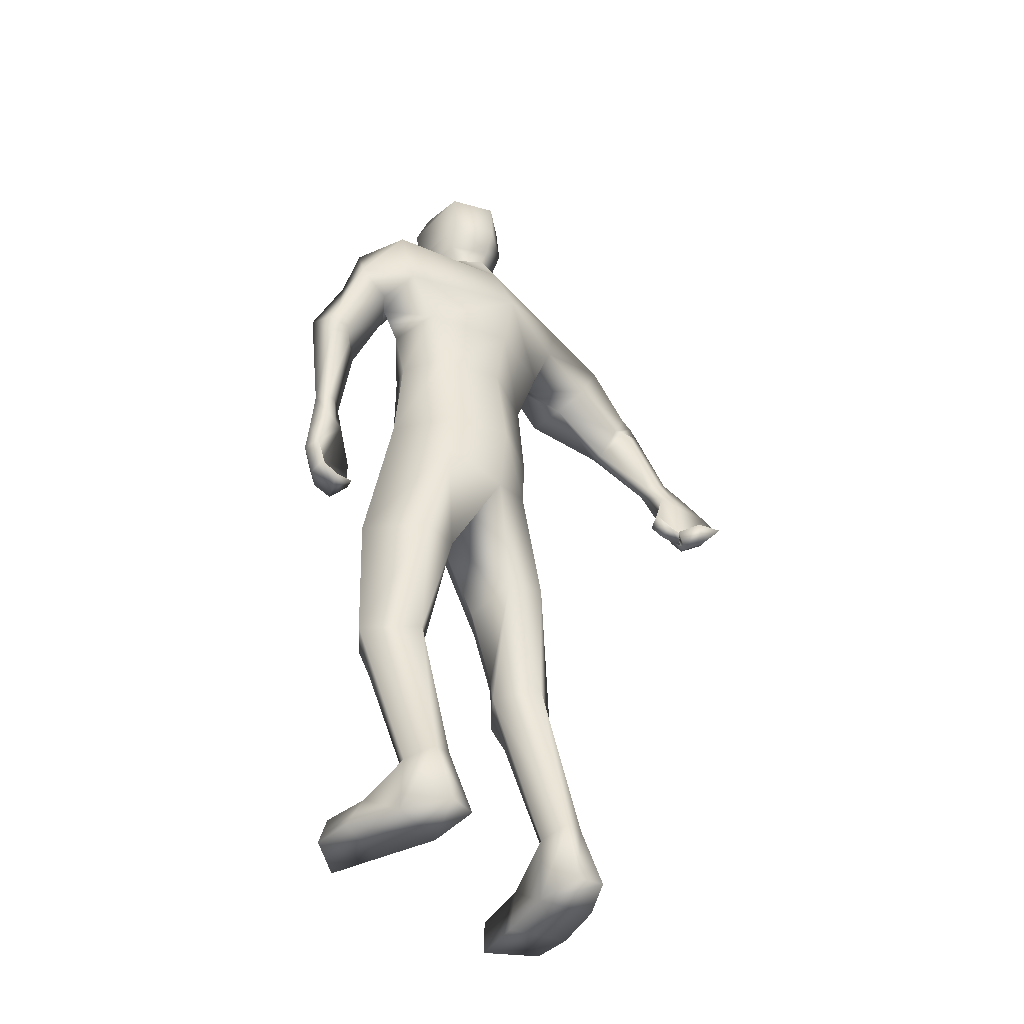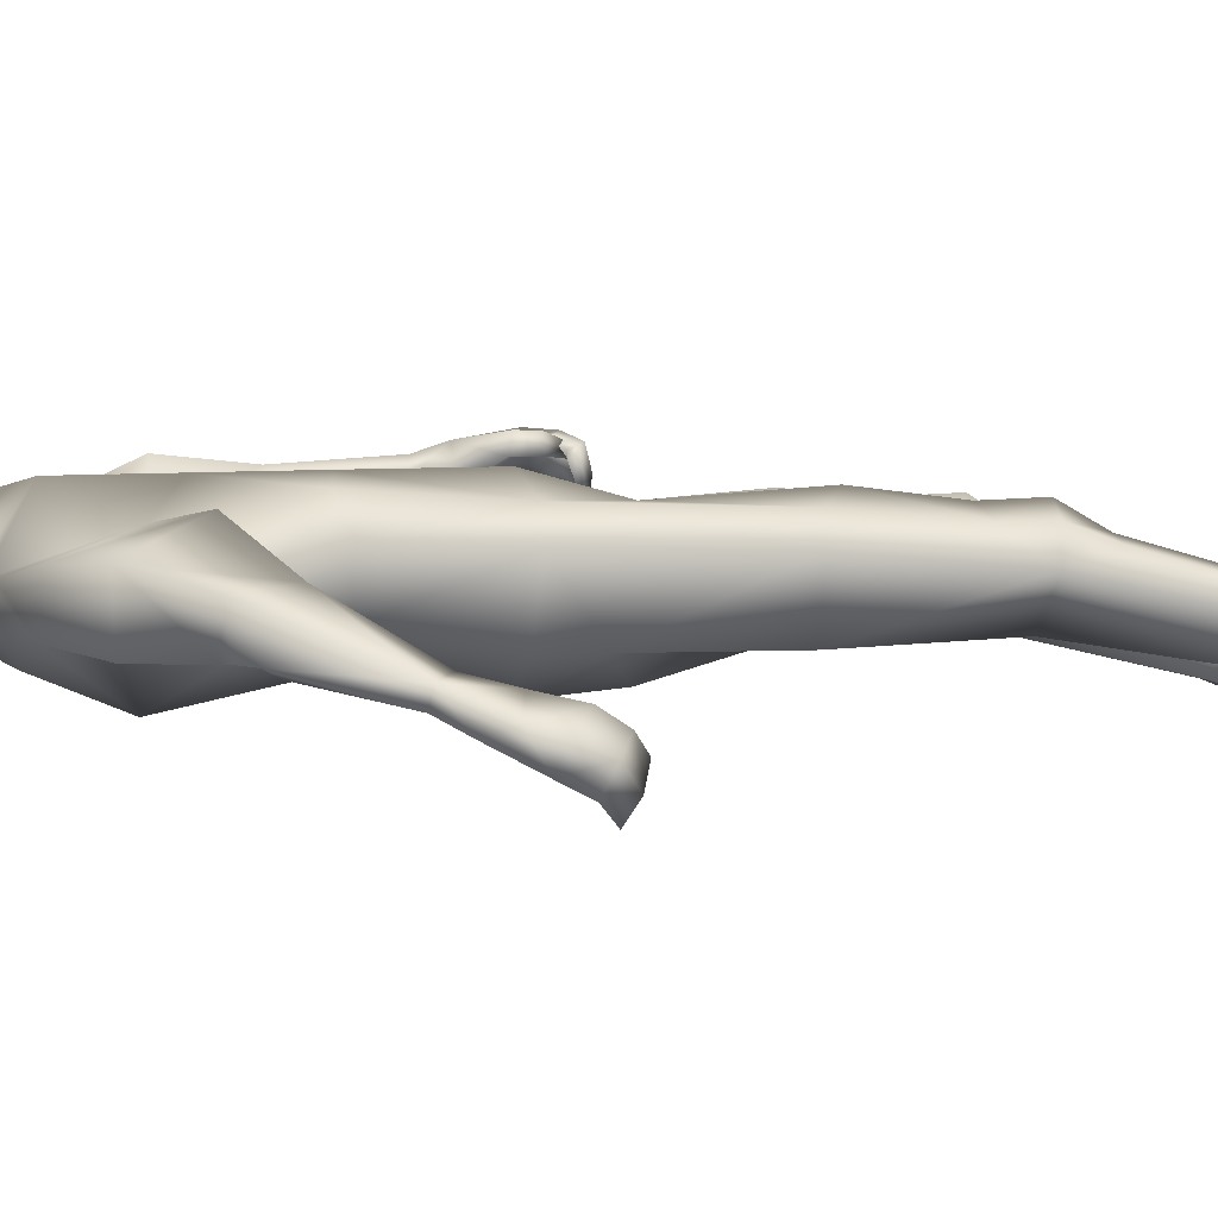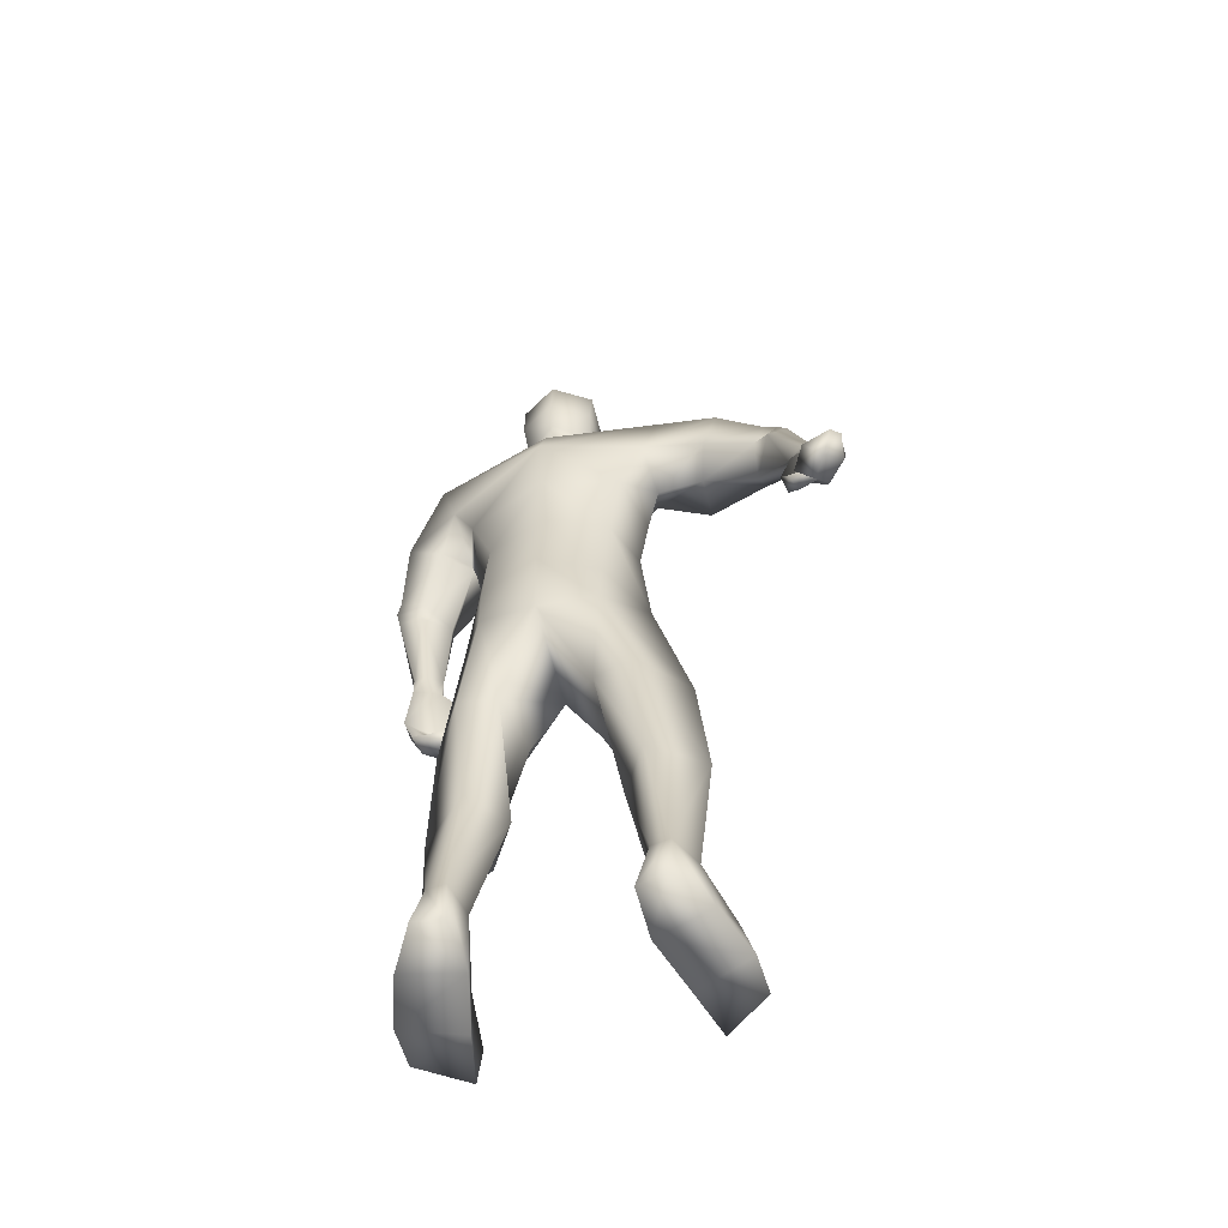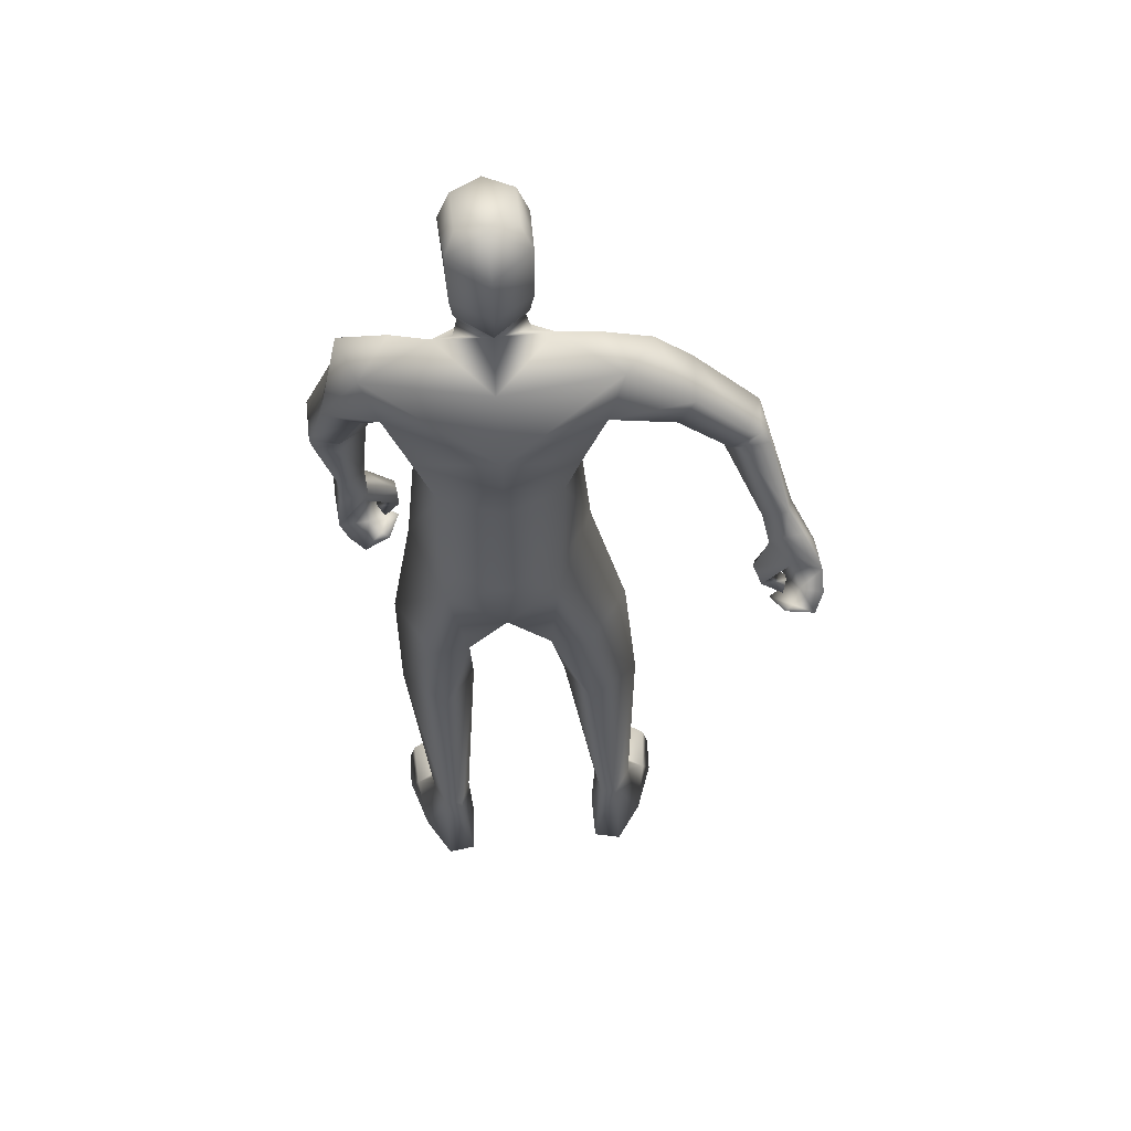
<metadata>
{"format":"obj","ext":"obj","renderer":"f3d","projection":"perspective","resolution":1024,"background":"white","views":[{"elev":-42.6,"azim":-46.6,"up":"+Z"},{"elev":-1.5,"azim":76.1,"up":"+Y"},{"elev":-58.2,"azim":13.6,"up":"+Z"},{"elev":55.5,"azim":-6.1,"up":"+Z"}]}
</metadata>
<code>
o HumanMale
v -0.4959 0.08166 2.198
v -0.1141 0.2735 2.631
v -0.1141 -0.2037 2.631
v -0.4521 0.08564 2.63
v -0.3743 0.2143 2.674
v -0.3663 -0.1054 2.63
v -0.5401 0.1514 3.025
v -0.1156 -0.3081 3.082
v -0.5585 -0.06316 3.101
v -0.3918 0.1612 3.208
v -0.1163 0.2492 3.321
v -0.4964 0.05928 3.452
v -0.3424 0.009159 3.465
v -0.6982 0.1812 3.319
v -0.1102 0.2875 2.194
v -0.1196 -0.2709 2.207
v -0.3661 -0.1637 2.203
v -0.1041 0.2102 1.894
v -0.1247 -0.1996 3.36
v -0.6269 -0.05144 3.326
v -0.2639 -0.003082 3.49
v -0.7344 0.2414 3.099
v -0.7848 0.04255 3.044
v -0.4867 0.33 3.021
v -0.8511 0.302 2.808
v -0.6478 0.3171 2.713
v -0.8337 0.1441 2.789
v -0.6367 0.04304 2.968
v -0.5316 0.1673 2.97
v -0.6295 0.2518 2.678
v -0.7288 0.1401 2.732
v -0.8531 0.1607 2.74
v -0.7478 0.1542 2.706
v -0.8401 0.1688 2.674
v -0.7374 0.1572 2.658
v -0.7879 0.3017 2.345
v -0.7697 0.2449 2.332
v -0.727 0.2423 2.338
v -0.6578 0.2921 2.342
v -0.6881 0.3522 2.336
v -0.7944 0.3147 2.162
v -0.6771 0.3883 2.234
v -0.7625 0.2304 2.219
v -0.6527 0.2663 2.217
v -0.6977 0.255 2.224
v -0.3988 0.1902 2.191
v -0.3681 -0.1596 2.009
v -0.1183 -0.236 1.904
v -0.5923 0.1378 1.562
v -0.4839 0.2232 1.543
v -0.4435 -0.1169 1.525
v -0.3364 0.2599 1.482
v -0.2137 0.1082 1.465
v -0.2814 -0.1025 1.523
v -0.4958 0.2127 1.139
v -0.4057 -0.06743 1.009
v -0.3774 0.2446 1.173
v -0.3042 0.1459 1.143
v -0.4936 0.2185 0.9769
v -0.3742 0.2571 0.9699
v -0.2651 0.09251 1.011
v -0.5912 0.1166 0.9972
v -0.49 0.1512 0.8236
v -0.3694 0.1633 0.8232
v -0.495 -0.08977 0.2845
v -0.469 -0.04005 0.2961
v -0.4466 -0.2097 0.3139
v -0.4063 -0.01638 0.2937
v -0.3309 -0.09369 0.2884
v -0.373 -0.2144 0.3168
v -0.5483 -0.1378 0.005207
v -0.3154 -0.09215 0.001478
v -0.4485 -0.3191 0.02079
v -0.3313 -0.3039 0.01986
v -0.5779 0.03283 0.1136
v -0.3715 0.1172 0.1518
v -0.583 0.232 0.1092
v -0.6084 0.2466 0.003614
v -0.6146 0.08616 0.006524
v -0.378 0.1604 0.000902
v -0.3889 0.3317 0.1162
v -0.4202 0.3752 0.007573
v -0.2433 0.0115 3.561
v -0.1151 0.1775 3.547
v -0.6137 0.3899 2.058
v -0.791 0.3394 2.045
v -0.6776 0.3589 2.045
v -0.531 0.3412 2.025
v -0.5542 0.4067 2.024
v -0.6067 0.3995 2.032
v -0.6463 0.3754 1.974
v -0.6081 0.3397 1.934
v -0.6272 0.3876 1.946
v -0.5336 0.3397 2.117
v -0.5414 0.4068 2.102
v -0.7905 0.2474 2.031
v -0.7363 0.3472 1.936
v -0.6676 0.3136 1.953
v -0.6405 0.3058 1.875
v -0.6182 0.2772 1.915
v -0.583 0.2442 1.92
v -0.7549 0.2495 1.93
v -0.6917 0.2204 1.875
v -0.6878 0.4248 2.048
v -0.6551 0.4165 1.955
v -0.6282 0.3881 1.999
v -0.5897 0.3839 1.907
v -0.5733 0.3593 1.958
v -0.5372 0.3307 1.963
v -0.2572 -0.02017 3.62
v -0.267 0.2025 3.594
v -0.2758 -0.04442 3.956
v -0.2855 0.2216 3.874
v -0.2334 0.003101 4.032
v -0.2364 0.1902 4.027
v -0.1171 -0.0931 3.563
v -0.09412 0.1443 1.772
v -0.1172 -0.1279 3.606
v -0.117 0.2959 3.533
v -0.1183 -0.1553 3.923
v -0.118 0.305 3.829
v -0.1187 -0.04119 4.056
v -0.1186 0.2445 4.039
v 0.2669 0.08102 2.203
v 0.2239 0.08564 2.632
v 0.1458 0.2143 2.676
v 0.1381 -0.1054 2.632
v 0.3278 -0.006461 3.012
v 0.2956 -0.1735 3.137
v 0.2959 0.1225 3.118
v 0.281 -0.00268 3.448
v 0.1159 0.001214 3.463
v 0.4875 0.0227 3.364
v 0.1196 -0.1612 2.208
v 0.3636 -0.1465 3.365
v 0.0303 -0.003087 3.491
v 0.6418 0.01908 3.237
v 0.623 -0.192 3.225
v 0.5271 0.1445 2.995
v 0.8974 -0.05295 3.037
v 0.7893 -0.0225 2.84
v 0.8264 -0.1987 3.029
v 0.5617 -0.1611 3.07
v 0.5255 -0.02476 2.999
v 0.7681 -0.088 2.812
v 0.774 -0.1901 2.922
v 0.8832 -0.1979 3.009
v 0.8151 -0.2019 2.934
v 0.9224 -0.2054 2.958
v 0.8363 -0.2268 2.907
v 1.026 -0.2359 2.616
v 1.004 -0.2981 2.624
v 0.9679 -0.297 2.602
v 0.9097 -0.266 2.562
v 0.9267 -0.2099 2.55
v 1.119 -0.3236 2.447
v 0.9961 -0.2472 2.414
v 1.063 -0.3516 2.535
v 0.9331 -0.3325 2.466
v 0.9973 -0.342 2.507
v 0.1734 0.1902 2.192
v 0.1091 -0.1592 2.016
v 0.4259 0.07185 1.591
v 0.3385 0.1752 1.558
v 0.2357 -0.1516 1.543
v 0.2079 0.2363 1.48
v 0.06079 0.11 1.454
v 0.07903 -0.1068 1.524
v 0.3895 0.1446 1.159
v 0.2622 -0.1179 1.024
v 0.2765 0.1993 1.179
v 0.1894 0.115 1.143
v 0.4052 0.1492 1.009
v 0.2964 0.2093 0.99
v 0.1556 0.06578 1.006
v 0.4798 0.03076 1.035
v 0.4108 0.0929 0.8532
v 0.2953 0.1269 0.8388
v 0.4471 -0.113 0.2983
v 0.4247 -0.05542 0.2979
v 0.3757 -0.2247 0.315
v 0.3655 -0.02447 0.2941
v 0.2854 -0.08902 0.2847
v 0.3026 -0.2163 0.3088
v 0.4994 -0.1622 0.009049
v 0.2738 -0.08899 -0.000705
v 0.3829 -0.3273 0.02037
v 0.2688 -0.2964 0.0138
v 0.5405 0.004653 0.1129
v 0.3425 0.1106 0.1484
v 0.5647 0.2024 0.1047
v 0.5916 0.2131 -0.000991
v 0.5811 0.05289 0.003802
v 0.3534 0.1512 -0.00299
v 0.382 0.3218 0.1103
v 0.4177 0.3605 0.001223
v 0.009121 0.0115 3.562
v 0.9804 -0.3129 2.277
v 1.143 -0.3452 2.359
v 1.041 -0.3397 2.306
v 0.9127 -0.3794 2.242
v 0.9406 -0.3197 2.22
v 0.9848 -0.3169 2.25
v 1.041 -0.3609 2.23
v 1.018 -0.4148 2.199
v 1.036 -0.3649 2.194
v 0.8794 -0.338 2.317
v 0.8985 -0.2847 2.278
v 1.139 -0.4328 2.39
v 1.136 -0.3941 2.247
v 1.063 -0.4228 2.25
v 1.068 -0.4686 2.18
v 1.029 -0.4774 2.217
v 0.9913 -0.5078 2.223
v 1.146 -0.4811 2.295
v 1.106 -0.5387 2.239
v 1.055 -0.2789 2.282
v 1.061 -0.3326 2.199
v 1.016 -0.3398 2.237
v 1.016 -0.39 2.15
v 0.9789 -0.3898 2.196
v 0.9409 -0.4161 2.2
v 0.02261 -0.02017 3.621
v 0.03253 0.2025 3.595
v 0.03902 -0.04442 3.957
v 0.04929 0.2216 3.875
v -0.003863 0.003101 4.033
v -0.000841 0.1902 4.028
v -0.2762 0.2121 3.734
v -0.1217 0.3315 3.67
v -0.27 -0.07052 3.75
v -0.1177 -0.1665 3.739
v 0.04091 0.2121 3.735
v 0.03456 -0.07052 3.751
v -0.1173 0.2982 3.607
v -0.2716 0.2073 3.664
v 0.03672 0.2073 3.665
v -0.2739 0.2097 3.699
v 0.03882 0.2097 3.7
v -0.1174 0.2993 3.644
v -0.1173 0.2988 3.626
v -0.2728 0.2085 3.681
v 0.03777 0.2085 3.682
v -0.4552 -0.1006 2.868
v -0.1148 -0.2559 2.857
v -0.1152 0.2614 2.976
v -0.4927 0.1061 2.83
v -0.315 0.1339 2.966
v 0.1999 -0.1616 2.885
v 0.2733 0.03744 2.821
v 0.1897 0.1231 2.907
f 1 6 4
f 46 4 5
f 17 3 6
f 46 2 15
f 248 7 10
f 244 7 247
f 246 10 11
f 244 8 9
f 10 13 11
f 12 10 14
f 15 18 46
f 8 20 9
f 20 13 12
f 12 14 20
f 13 116 21
f 11 13 21
f 14 23 20
f 14 24 22
f 22 26 25
f 22 27 23
f 7 28 29
f 29 31 30
f 29 10 7
f 29 26 24
f 9 23 28
f 27 28 23
f 30 31 33
f 31 32 33
f 27 25 32
f 32 25 34
f 33 34 35
f 30 33 35
f 35 39 30
f 35 37 38
f 34 36 37
f 26 36 25
f 26 39 40
f 39 42 40
f 36 42 41
f 36 43 37
f 38 43 45
f 39 45 44
f 17 1 47
f 47 16 17
f 18 50 46
f 117 52 18
f 46 49 1
f 47 54 48
f 117 54 53
f 47 49 51
f 54 56 61
f 54 58 53
f 51 62 56
f 52 55 50
f 53 57 52
f 49 55 62
f 55 60 59
f 58 60 57
f 62 55 59
f 59 64 63
f 60 61 64
f 62 59 63
f 64 66 63
f 64 69 68
f 63 65 62
f 56 70 61
f 61 70 69
f 62 67 56
f 67 74 70
f 70 72 69
f 67 71 73
f 66 76 75
f 76 77 75
f 77 82 78
f 78 80 79
f 79 72 71
f 75 65 66
f 71 75 79
f 75 77 78
f 79 75 78
f 73 72 74
f 69 76 68
f 80 82 76
f 21 116 83
f 11 21 84
f 83 84 21
f 76 72 80
f 76 82 81
f 42 85 104
f 42 95 85
f 87 88 94
f 94 42 44
f 87 90 88
f 88 93 89
f 91 88 90
f 89 91 90
f 91 93 92
f 88 95 94
f 95 90 85
f 94 44 87
f 41 96 43
f 96 98 87
f 96 97 102
f 99 102 97
f 103 98 102
f 103 101 100
f 99 101 103
f 87 106 85
f 85 105 104
f 104 97 86
f 105 99 97
f 106 107 105
f 98 108 106
f 108 109 107
f 100 109 108
f 107 101 99
f 104 41 42
f 96 41 86
f 43 96 45
f 87 44 96
f 96 44 45
f 116 110 83
f 84 111 119
f 83 111 84
f 229 121 230
f 231 113 229
f 231 120 112
f 113 123 121
f 112 122 114
f 112 115 113
f 115 114 122
f 123 115 122
f 124 127 134
f 161 125 124
f 134 3 16
f 2 161 15
f 251 128 250
f 128 249 250
f 246 130 251
f 249 8 245
f 132 130 11
f 131 133 130
f 15 161 18
f 135 8 129
f 135 132 19
f 131 135 133
f 132 116 19
f 11 136 132
f 138 133 135
f 133 139 130
f 137 141 139
f 142 137 138
f 128 143 129
f 144 146 143
f 130 144 128
f 141 144 139
f 129 138 135
f 142 143 146
f 145 148 146
f 146 147 142
f 142 147 140
f 147 149 140
f 148 149 147
f 145 150 148
f 154 150 145
f 150 152 149
f 149 151 140
f 151 141 140
f 155 145 141
f 155 159 154
f 151 157 155
f 158 151 152
f 160 152 153
f 154 160 153
f 134 162 124
f 16 162 134
f 164 18 161
f 166 117 18
f 163 161 124
f 168 162 48
f 117 168 48
f 162 163 124
f 168 170 165
f 172 168 167
f 165 176 163
f 169 166 164
f 171 167 166
f 163 169 164
f 169 174 171
f 174 172 171
f 176 173 169
f 173 178 174
f 174 178 175
f 176 177 173
f 180 178 177
f 178 183 175
f 179 177 176
f 184 170 175
f 175 183 184
f 181 176 170
f 188 181 184
f 186 184 183
f 181 185 179
f 180 190 182
f 191 190 189
f 191 196 195
f 192 194 196
f 193 186 194
f 179 189 180
f 185 193 189
f 189 192 191
f 193 192 189
f 186 187 188
f 190 183 182
f 194 190 196
f 136 197 116
f 11 84 136
f 197 136 84
f 190 194 186
f 190 195 196
f 157 217 198
f 157 198 208
f 200 207 201
f 157 207 159
f 203 200 201
f 201 206 205
f 201 204 203
f 202 204 206
f 204 205 206
f 208 201 207
f 208 203 202
f 207 200 159
f 156 158 209
f 209 211 215
f 209 210 199
f 215 212 210
f 211 216 215
f 216 213 214
f 212 216 214
f 200 219 211
f 218 198 217
f 210 217 199
f 218 212 220
f 219 220 221
f 211 221 213
f 221 220 222
f 213 222 214
f 220 214 222
f 217 156 199
f 209 199 156
f 158 160 209
f 200 209 159
f 209 160 159
f 223 116 197
f 84 119 224
f 224 197 84
f 121 233 230
f 226 234 233
f 234 120 232
f 123 226 121
f 225 122 120
f 228 225 226
f 228 122 227
f 123 122 228
f 239 233 234
f 240 233 239
f 238 231 229
f 238 230 240
f 111 235 119
f 110 236 111
f 118 231 110
f 235 224 119
f 237 223 224
f 234 118 223
f 242 240 241
f 242 231 238
f 240 243 241
f 243 239 234
f 237 243 234
f 241 237 235
f 236 231 242
f 236 241 235
f 127 245 3
f 246 126 2
f 125 249 127
f 126 250 125
f 6 245 244
f 5 246 2
f 4 244 247
f 5 247 248
f 1 17 6
f 46 1 4
f 17 16 3
f 46 5 2
f 248 247 7
f 244 9 7
f 246 248 10
f 244 245 8
f 10 12 13
f 8 19 20
f 20 19 13
f 13 19 116
f 14 22 23
f 14 10 24
f 22 24 26
f 22 25 27
f 7 9 28
f 29 28 31
f 29 24 10
f 29 30 26
f 9 20 23
f 27 31 28
f 31 27 32
f 33 32 34
f 35 38 39
f 35 34 37
f 34 25 36
f 26 40 36
f 26 30 39
f 39 44 42
f 36 40 42
f 36 41 43
f 38 37 43
f 39 38 45
f 47 48 16
f 18 52 50
f 117 53 52
f 46 50 49
f 47 51 54
f 117 48 54
f 47 1 49
f 54 51 56
f 54 61 58
f 51 49 62
f 52 57 55
f 53 58 57
f 49 50 55
f 55 57 60
f 58 61 60
f 59 60 64
f 64 68 66
f 64 61 69
f 63 66 65
f 56 67 70
f 62 65 67
f 67 73 74
f 70 74 72
f 67 65 71
f 66 68 76
f 76 81 77
f 77 81 82
f 78 82 80
f 79 80 72
f 75 71 65
f 73 71 72
f 69 72 76
f 94 95 42
f 87 85 90
f 88 92 93
f 91 92 88
f 89 93 91
f 88 89 95
f 95 89 90
f 96 102 98
f 96 86 97
f 99 103 102
f 103 100 98
f 87 98 106
f 85 106 105
f 104 105 97
f 105 107 99
f 106 108 107
f 98 100 108
f 100 101 109
f 107 109 101
f 104 86 41
f 116 118 110
f 83 110 111
f 229 113 121
f 231 112 113
f 231 232 120
f 113 115 123
f 112 120 122
f 112 114 115
f 124 125 127
f 161 126 125
f 134 127 3
f 2 126 161
f 251 130 128
f 128 129 249
f 246 11 130
f 249 129 8
f 132 131 130
f 135 19 8
f 135 131 132
f 132 136 116
f 138 137 133
f 133 137 139
f 137 140 141
f 142 140 137
f 128 144 143
f 144 145 146
f 130 139 144
f 141 145 144
f 129 143 138
f 142 138 143
f 146 148 147
f 148 150 149
f 154 153 150
f 150 153 152
f 149 152 151
f 151 155 141
f 155 154 145
f 155 157 159
f 151 156 157
f 158 156 151
f 160 158 152
f 154 159 160
f 16 48 162
f 164 166 18
f 166 167 117
f 163 164 161
f 168 165 162
f 117 167 168
f 162 165 163
f 168 175 170
f 172 175 168
f 165 170 176
f 169 171 166
f 171 172 167
f 163 176 169
f 169 173 174
f 174 175 172
f 173 177 178
f 180 182 178
f 178 182 183
f 179 180 177
f 184 181 170
f 181 179 176
f 188 187 181
f 186 188 184
f 181 187 185
f 180 189 190
f 191 195 190
f 191 192 196
f 192 193 194
f 193 185 186
f 179 185 189
f 186 185 187
f 190 186 183
f 157 208 207
f 203 198 200
f 201 202 206
f 201 205 204
f 202 203 204
f 208 202 201
f 208 198 203
f 209 200 211
f 209 215 210
f 215 216 212
f 211 213 216
f 200 198 219
f 218 219 198
f 210 218 217
f 218 210 212
f 219 218 220
f 211 219 221
f 213 221 222
f 220 212 214
f 217 157 156
f 223 118 116
f 224 223 197
f 121 226 233
f 226 225 234
f 234 225 120
f 123 228 226
f 225 227 122
f 228 227 225
f 240 230 233
f 238 229 230
f 111 236 235
f 110 231 236
f 118 232 231
f 235 237 224
f 237 234 223
f 234 232 118
f 242 238 240
f 240 239 243
f 241 243 237
f 236 242 241
f 127 249 245
f 246 251 126
f 125 250 249
f 126 251 250
f 6 3 245
f 5 248 246
f 4 6 244
f 5 4 247
o Gunroot
v 1.071 -0.3375 2.365
v 1.115 -0.3727 2.277
v 1.089 -0.3669 2.324
f 253 252 254

</code>
